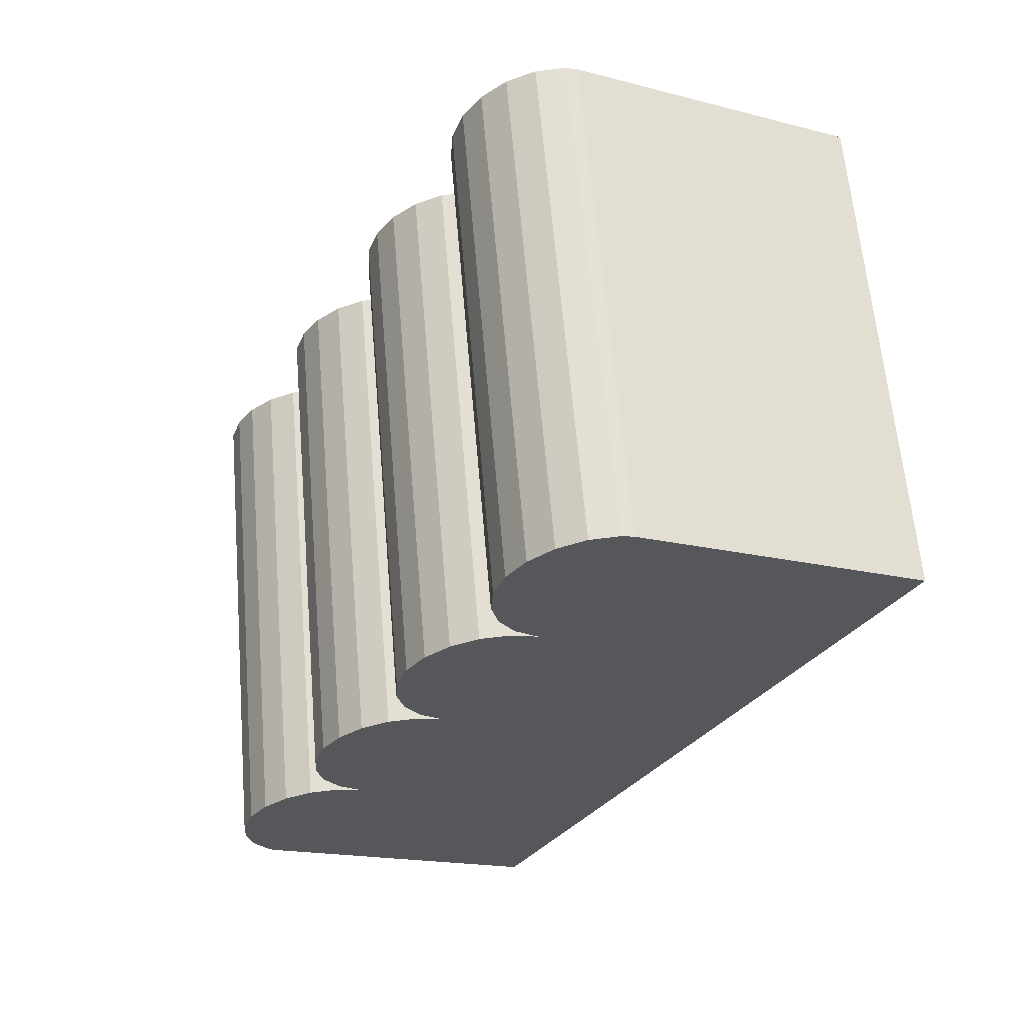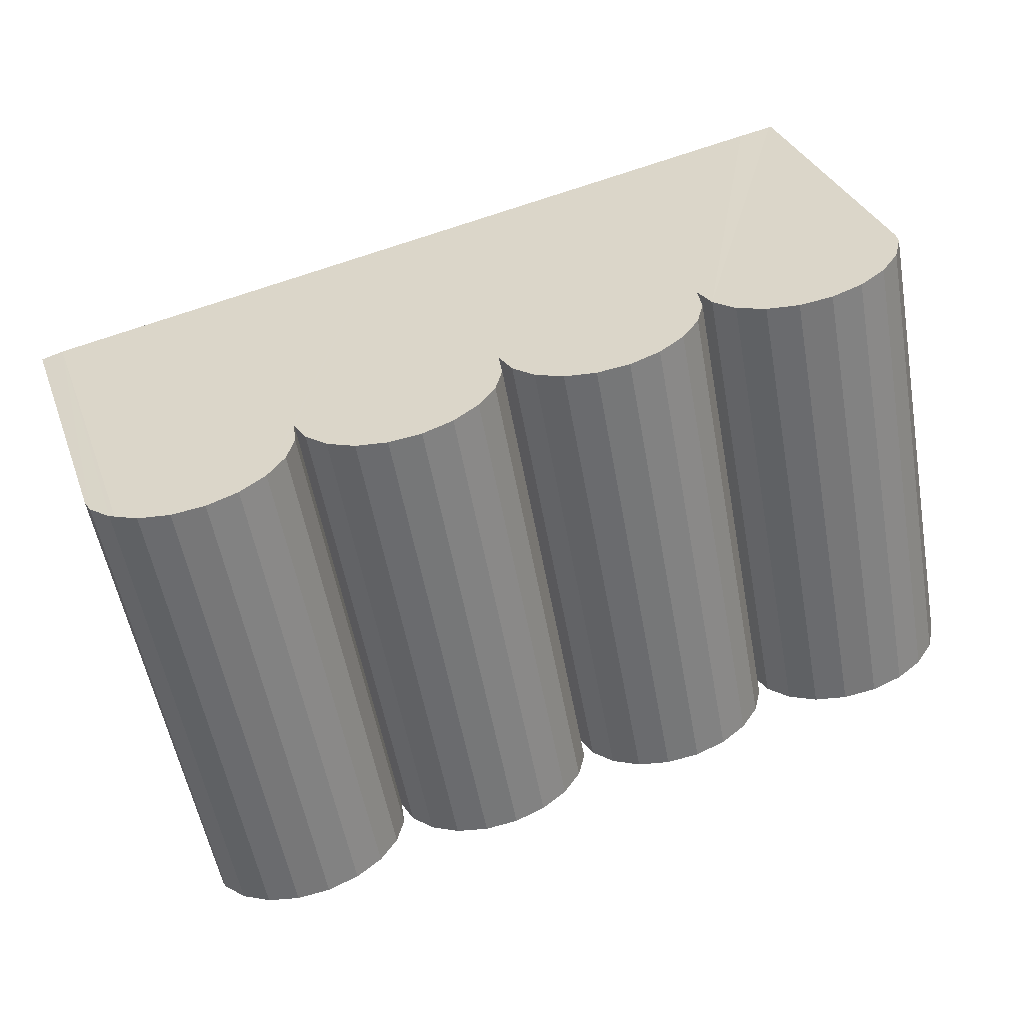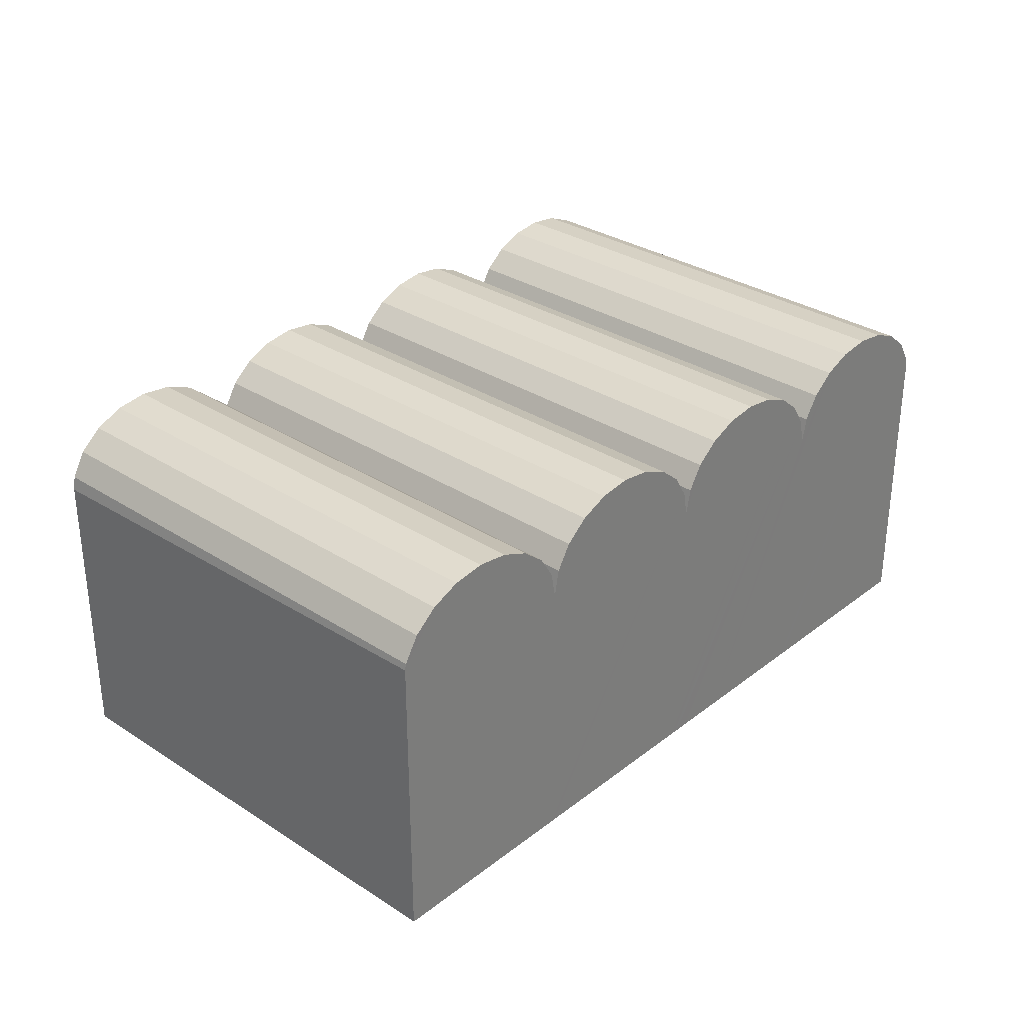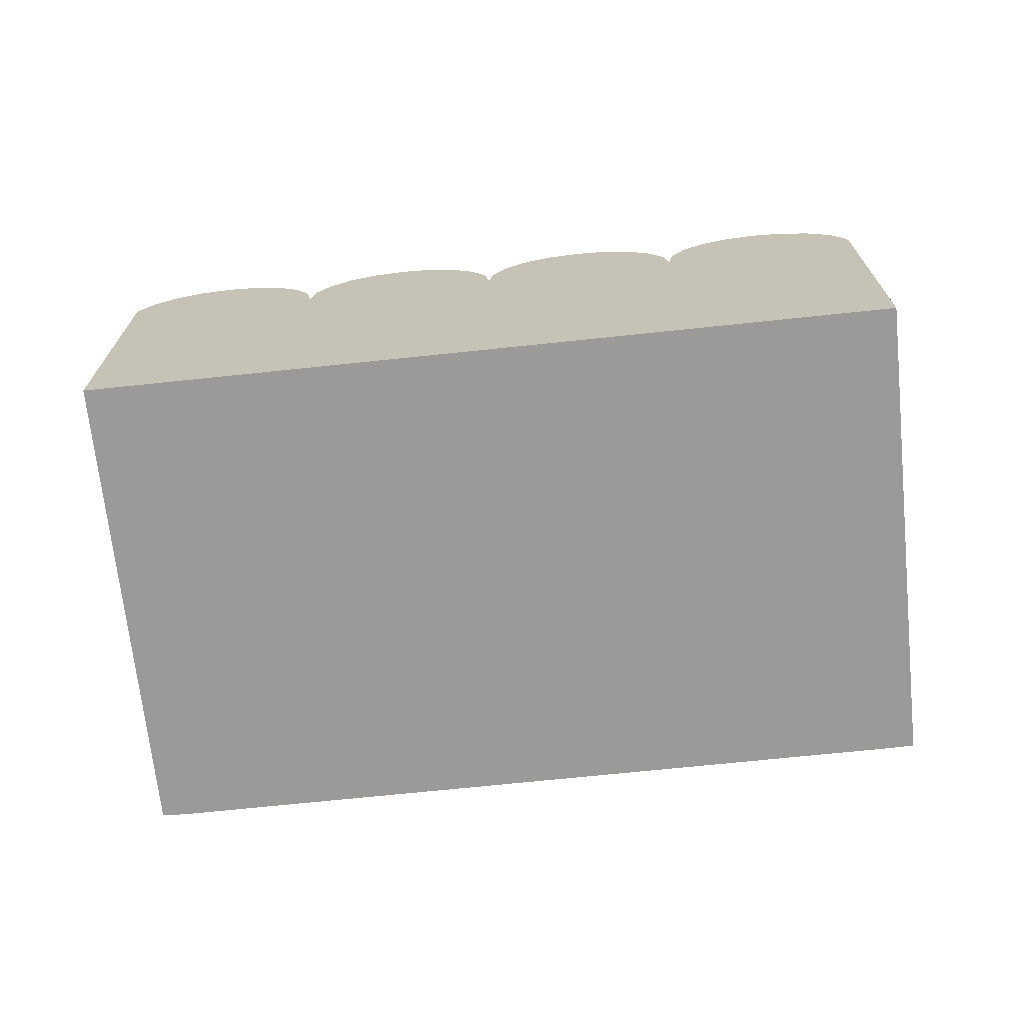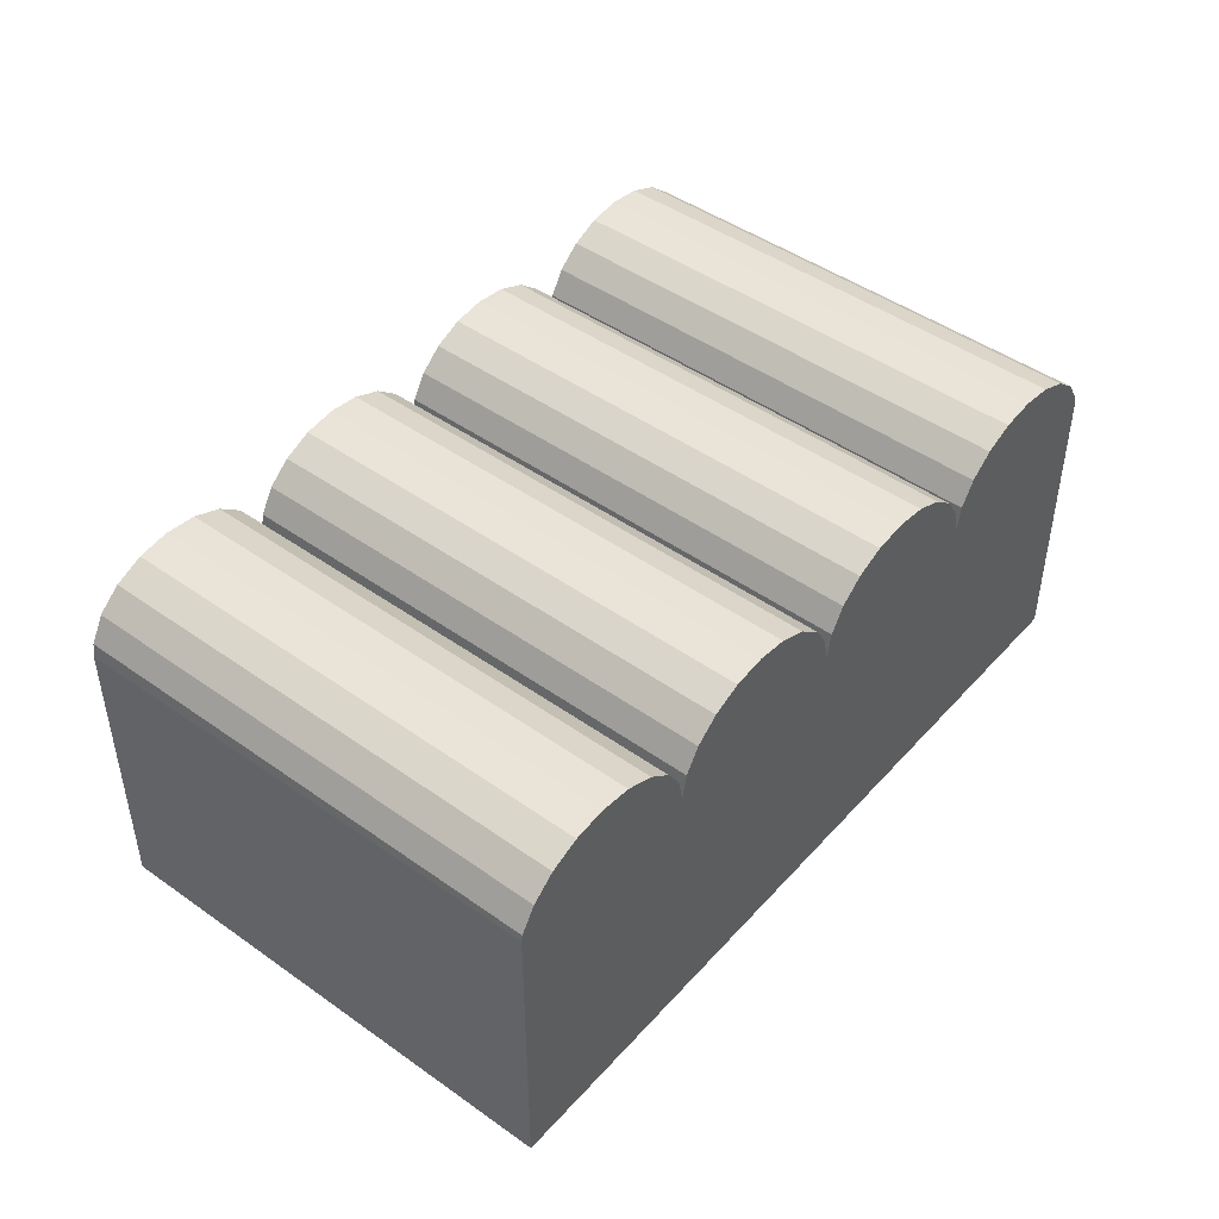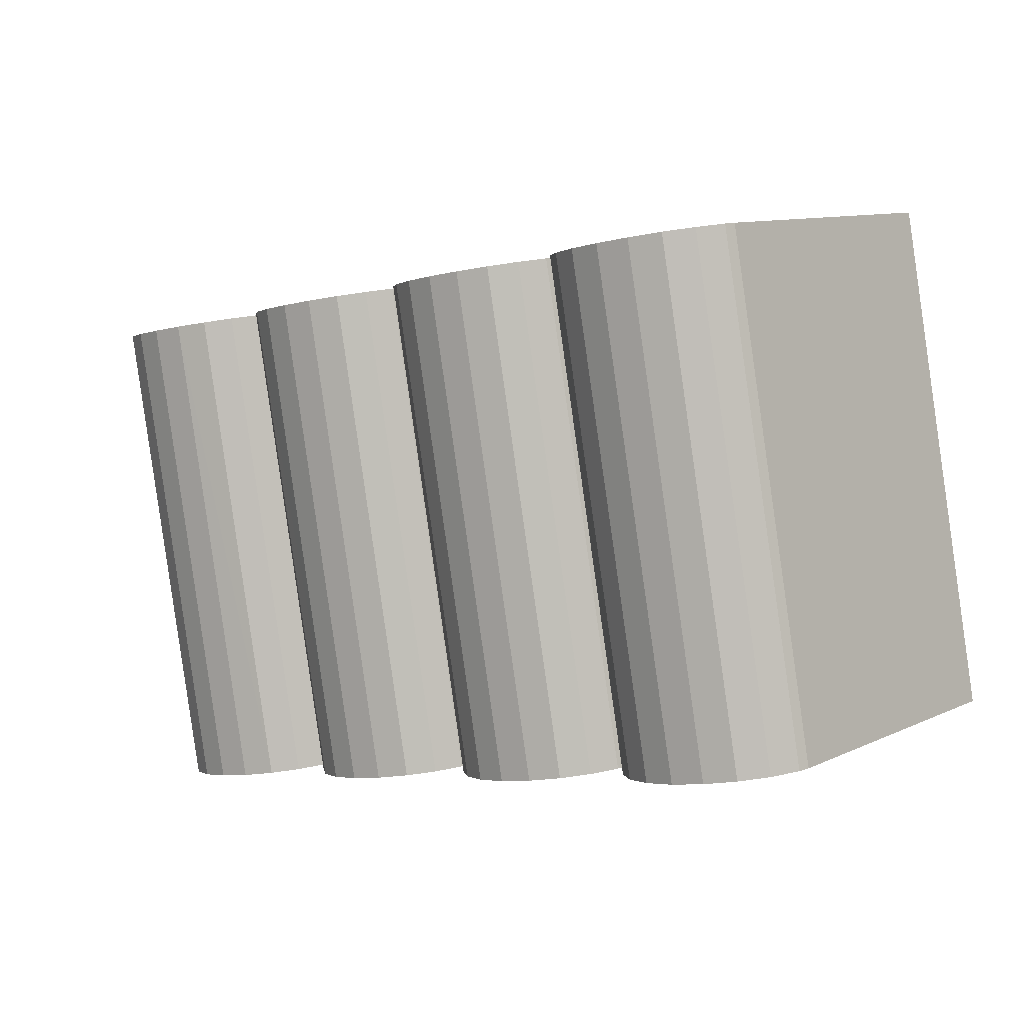
<metadata>
{"format":"obj","ext":"obj","renderer":"f3d","projection":"perspective","resolution":1024,"background":"white","views":[{"elev":-17.5,"azim":-117.0,"up":"+Z"},{"elev":31.9,"azim":161.9,"up":"+Z"},{"elev":31.5,"azim":143.3,"up":"+Y"},{"elev":-69.3,"azim":-163.2,"up":"+Y"},{"elev":46.1,"azim":139.9,"up":"+Y"},{"elev":10.3,"azim":-139.2,"up":"+Z"}]}
</metadata>
<code>
v  27.85 10.5 -5.301
v  30.96 10.72 11.32
v  31.05 10.24 11.3
v  27.81 10.72 -5.293
v  30.46 11.54 11.46
v  27.31 11.54 -5.198
v  29.68 12.2 11.62
v  26.53 12.2 -5.049
v  30.31 11.67 11.5
v  25.54 12.62 -4.862
v  28.7 12.62 11.8
v  24.45 12.76 -4.654
v  27.61 12.76 12.01
v  23.36 12.62 -4.447
v  26.52 12.62 12.22
v  22.38 12.2 -4.26
v  25.54 12.2 12.4
v  21.6 11.54 -4.111
v  24.75 11.54 12.55
v  24.25 10.72 12.65
v  21.1 10.72 -4.016
v  20.92 9.81 -3.983
v  24.08 9.81 12.68
v  20.75 10.72 -3.95
v  23.91 10.72 12.71
v  20.26 11.54 -3.856
v  23.41 11.54 12.81
v  19.49 12.2 -3.709
v  22.64 12.2 12.95
v  18.51 12.62 -3.524
v  21.67 12.62 13.14
v  17.44 12.76 -3.319
v  20.59 12.76 13.34
v  16.36 12.62 -3.114
v  19.52 12.62 13.55
v  15.39 12.2 -2.929
v  18.54 12.2 13.73
v  14.62 11.54 -2.782
v  17.77 11.54 13.88
v  14.12 10.72 -2.688
v  17.28 10.72 13.97
v  13.95 9.81 -2.655
v  17.11 9.81 14.01
v  16.94 10.72 14.04
v  13.78 10.72 -2.623
v  13.28 11.54 -2.528
v  16.44 11.54 14.13
v  15.67 12.2 14.28
v  12.51 12.2 -2.382
v  11.54 12.62 -2.196
v  14.7 12.62 14.46
v  10.46 12.76 -1.991
v  13.62 12.76 14.67
v  9.384 12.62 -1.786
v  12.54 12.62 14.87
v  8.412 12.2 -1.601
v  11.57 12.2 15.06
v  7.641 11.54 -1.454
v  10.8 11.54 15.2
v  10.3 10.72 15.3
v  7.145 10.72 -1.36
v  10.13 9.81 15.33
v  6.975 9.81 -1.328
v  6.802 10.72 -1.295
v  9.958 10.72 15.36
v  6.299 11.54 -1.199
v  9.456 11.54 15.46
v  5.517 12.2 -1.05
v  8.674 12.2 15.61
v  4.531 12.62 -0.862
v  7.688 12.62 15.79
v  3.438 12.76 -0.654
v  6.595 12.76 16
v  2.345 12.62 -0.446
v  5.502 12.62 16.21
v  1.36 12.2 -0.259
v  4.516 12.2 16.4
v  3.732 11.54 16.54
v  0.577 11.54 -0.11
v  4.368 12.07 16.43
v  0.075 10.72 -0.014
v  3.229 10.72 16.63
v  3.154 10.33 16.64
v  0 10.33 6.323e-16
v  0 0 0
v  3.154 -1.019e-15 16.64
v  3.229 -1.018e-15 16.63
v  3.732 -1.013e-15 16.54
v  4.368 -1.006e-15 16.43
v  4.516 -1.004e-15 16.4
v  5.502 -9.926e-16 16.21
v  6.595 -9.798e-16 16
v  7.688 -9.671e-16 15.79
v  8.674 -9.557e-16 15.61
v  9.456 -9.465e-16 15.46
v  9.958 -9.407e-16 15.36
v  10.13 -9.387e-16 15.33
v  10.3 -9.367e-16 15.3
v  10.8 -9.309e-16 15.2
v  11.57 -9.22e-16 15.06
v  12.54 -9.106e-16 14.87
v  13.62 -8.981e-16 14.67
v  14.7 -8.856e-16 14.46
v  15.67 -8.743e-16 14.28
v  16.44 -8.653e-16 14.13
v  16.94 -8.595e-16 14.04
v  17.11 -8.576e-16 14.01
v  17.28 -8.555e-16 13.97
v  17.77 -8.498e-16 13.88
v  18.54 -8.408e-16 13.73
v  19.52 -8.295e-16 13.55
v  20.59 -8.17e-16 13.34
v  21.67 -8.044e-16 13.14
v  22.64 -7.931e-16 12.95
v  23.41 -7.841e-16 12.81
v  23.91 -7.784e-16 12.71
v  26.52 -7.48e-16 12.22
v  30.31 -7.039e-16 11.5
v  24.75 -7.685e-16 12.55
v  24.08 -7.764e-16 12.68
v  24.25 -7.744e-16 12.65
v  25.54 -7.595e-16 12.4
v  28.7 -7.227e-16 11.8
v  27.61 -7.353e-16 12.01
v  29.68 -7.112e-16 11.62
v  30.46 -7.014e-16 11.46
v  31.05 -6.919e-16 11.3
v  30.96 -6.934e-16 11.32
v  27.85 3.246e-16 -5.301
v  27.81 3.241e-16 -5.293
v  27.31 3.183e-16 -5.198
v  26.53 3.092e-16 -5.049
v  25.54 2.977e-16 -4.862
v  24.45 2.85e-16 -4.654
v  23.36 2.723e-16 -4.447
v  22.38 2.608e-16 -4.26
v  21.6 2.517e-16 -4.111
v  21.1 2.459e-16 -4.016
v  20.92 2.439e-16 -3.983
v  20.75 2.419e-16 -3.95
v  20.26 2.361e-16 -3.856
v  19.49 2.271e-16 -3.709
v  18.51 2.158e-16 -3.524
v  17.44 2.032e-16 -3.319
v  16.36 1.907e-16 -3.114
v  15.39 1.793e-16 -2.929
v  14.62 1.703e-16 -2.782
v  14.12 1.646e-16 -2.688
v  13.95 1.626e-16 -2.655
v  13.78 1.606e-16 -2.623
v  13.28 1.548e-16 -2.528
v  12.51 1.459e-16 -2.382
v  11.54 1.345e-16 -2.196
v  10.46 1.219e-16 -1.991
v  9.384 1.094e-16 -1.786
v  8.412 9.803e-17 -1.601
v  7.641 8.903e-17 -1.454
v  7.145 8.328e-17 -1.36
v  6.975 8.132e-17 -1.328
v  6.802 7.93e-17 -1.295
v  6.299 7.342e-17 -1.199
v  5.517 6.429e-17 -1.05
v  4.531 5.278e-17 -0.862
v  0.075 8.573e-19 -0.014
v  3.438 4.005e-17 -0.654
v  2.345 2.731e-17 -0.446
v  1.36 1.586e-17 -0.259
v  0.577 6.736e-18 -0.11
g defaultobject
f 1 2 3
f 2 1 4
f 5 4 6
f 4 5 2
f 7 6 8
f 6 7 5
f 5 7 9
f 10 7 8
f 7 10 11
f 12 11 10
f 11 12 13
f 14 13 12
f 13 14 15
f 16 15 14
f 15 16 17
f 18 17 16
f 17 18 19
f 20 18 21
f 18 20 19
f 22 20 21
f 20 22 23
f 24 23 22
f 23 24 25
f 26 25 24
f 25 26 27
f 28 27 26
f 27 28 29
f 30 29 28
f 29 30 31
f 32 31 30
f 31 32 33
f 34 33 32
f 33 34 35
f 36 35 34
f 35 36 37
f 38 37 36
f 37 38 39
f 40 39 38
f 39 40 41
f 42 41 40
f 41 42 43
f 44 42 45
f 42 44 43
f 46 44 45
f 44 46 47
f 48 46 49
f 46 48 47
f 50 48 49
f 48 50 51
f 52 51 50
f 51 52 53
f 54 53 52
f 53 54 55
f 56 55 54
f 55 56 57
f 58 57 56
f 57 58 59
f 60 58 61
f 58 60 59
f 62 61 63
f 61 62 60
f 64 62 63
f 62 64 65
f 66 65 64
f 65 66 67
f 68 67 66
f 67 68 69
f 70 69 68
f 69 70 71
f 72 71 70
f 71 72 73
f 74 73 72
f 73 74 75
f 76 75 74
f 75 76 77
f 78 76 79
f 76 78 77
f 77 78 80
f 81 78 79
f 78 81 82
f 83 81 84
f 81 83 82
f 85 83 84
f 83 85 86
f 83 78 82
f 78 83 80
f 80 83 86
f 80 86 77
f 77 86 75
f 75 86 73
f 73 86 71
f 71 86 69
f 69 86 67
f 67 86 65
f 65 86 87
f 65 87 88
f 65 88 89
f 65 89 62
f 62 89 90
f 62 90 91
f 62 91 57
f 57 91 55
f 55 91 53
f 53 91 92
f 53 92 51
f 51 92 93
f 51 93 48
f 48 93 94
f 48 94 95
f 48 95 47
f 47 95 96
f 47 96 44
f 44 96 97
f 44 97 98
f 44 98 99
f 44 99 100
f 44 100 43
f 43 39 41
f 39 43 37
f 37 43 100
f 37 100 101
f 37 101 35
f 35 101 33
f 33 101 102
f 33 102 31
f 31 102 103
f 31 103 29
f 29 103 104
f 29 104 105
f 29 105 27
f 27 105 106
f 27 106 25
f 25 106 107
f 25 107 108
f 25 108 109
f 25 109 110
f 25 110 23
f 23 19 20
f 19 23 17
f 17 23 110
f 17 110 111
f 17 111 15
f 15 111 13
f 13 111 112
f 13 112 11
f 11 112 113
f 11 113 7
f 7 113 114
f 7 114 115
f 7 115 9
f 9 115 116
f 9 116 117
f 9 117 118
f 117 116 119
f 119 116 120
f 119 120 121
f 117 119 122
f 118 117 123
f 123 117 124
f 118 123 125
f 62 59 60
f 59 62 57
f 118 5 9
f 5 118 2
f 2 118 3
f 3 118 126
f 3 126 127
f 127 126 128
f 3 129 1
f 129 3 127
f 1 6 4
f 6 1 8
f 8 1 129
f 8 129 10
f 10 129 12
f 12 129 14
f 14 129 16
f 16 129 18
f 18 129 21
f 21 129 130
f 21 130 131
f 21 131 132
f 21 132 22
f 22 132 133
f 22 133 28
f 28 133 30
f 30 133 134
f 30 134 32
f 32 134 135
f 32 135 34
f 34 135 136
f 34 136 36
f 36 136 137
f 36 137 38
f 38 137 138
f 38 138 139
f 38 139 40
f 40 139 140
f 40 140 141
f 40 141 142
f 40 142 42
f 42 142 143
f 42 143 49
f 49 143 50
f 50 143 144
f 50 144 52
f 52 144 54
f 54 144 145
f 54 145 146
f 54 146 56
f 56 146 147
f 56 147 58
f 58 147 148
f 58 148 149
f 58 149 61
f 61 149 150
f 61 150 151
f 61 151 152
f 61 152 63
f 63 152 153
f 63 153 68
f 68 153 70
f 70 153 154
f 70 154 72
f 72 154 155
f 72 155 74
f 74 155 156
f 74 156 76
f 76 156 157
f 76 157 79
f 79 157 158
f 79 158 159
f 79 159 160
f 79 160 81
f 81 160 161
f 81 161 162
f 81 162 84
f 84 162 163
f 84 163 164
f 84 164 85
f 164 163 165
f 164 165 166
f 164 166 167
f 164 167 168
f 63 66 64
f 66 63 68
f 42 46 45
f 46 42 49
f 22 26 24
f 26 22 28
f 127 130 129
f 130 127 128
f 130 128 131
f 131 128 126
f 131 126 132
f 132 126 118
f 132 118 125
f 132 125 133
f 133 125 123
f 133 123 134
f 134 123 124
f 134 124 135
f 135 124 117
f 135 117 136
f 136 117 122
f 136 122 137
f 137 122 119
f 137 119 138
f 138 119 121
f 138 121 139
f 139 121 120
f 139 120 140
f 140 120 116
f 140 116 141
f 141 116 115
f 141 115 142
f 142 115 114
f 142 114 143
f 143 114 113
f 143 113 144
f 144 113 112
f 144 112 145
f 145 112 111
f 145 111 146
f 146 111 110
f 146 110 147
f 147 110 109
f 147 109 148
f 148 109 108
f 148 108 149
f 149 108 107
f 149 107 150
f 150 107 106
f 150 106 151
f 151 106 105
f 151 105 152
f 152 105 104
f 152 104 153
f 153 104 103
f 153 103 154
f 154 103 102
f 154 102 155
f 155 102 101
f 155 101 156
f 156 101 100
f 156 100 157
f 157 100 99
f 157 99 158
f 158 99 98
f 158 98 159
f 159 98 97
f 159 97 160
f 160 97 96
f 160 96 161
f 161 96 95
f 161 95 162
f 162 95 94
f 162 94 163
f 163 94 93
f 163 93 165
f 165 93 92
f 165 92 166
f 166 92 91
f 166 91 167
f 167 91 90
f 167 90 168
f 168 90 89
f 168 89 88
f 168 88 164
f 164 88 87
f 164 87 85
f 85 87 86

</code>
